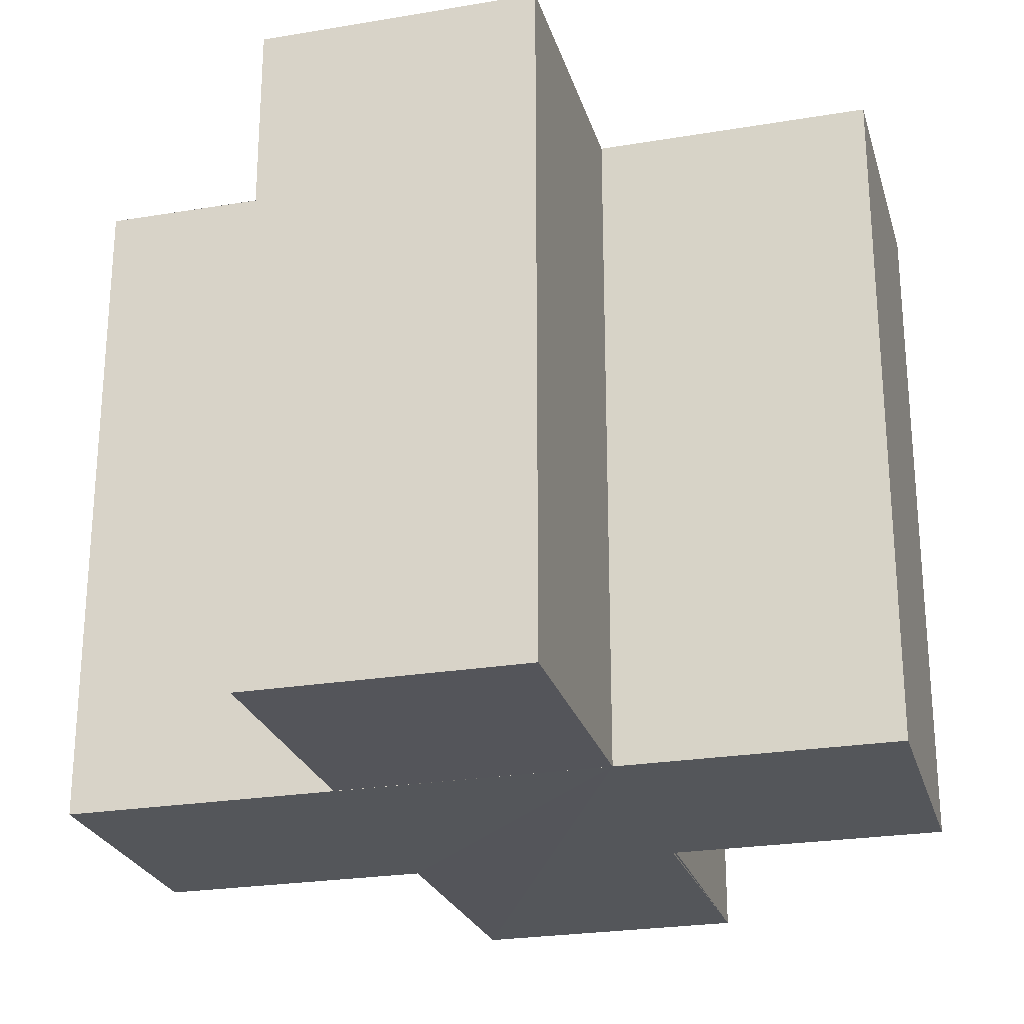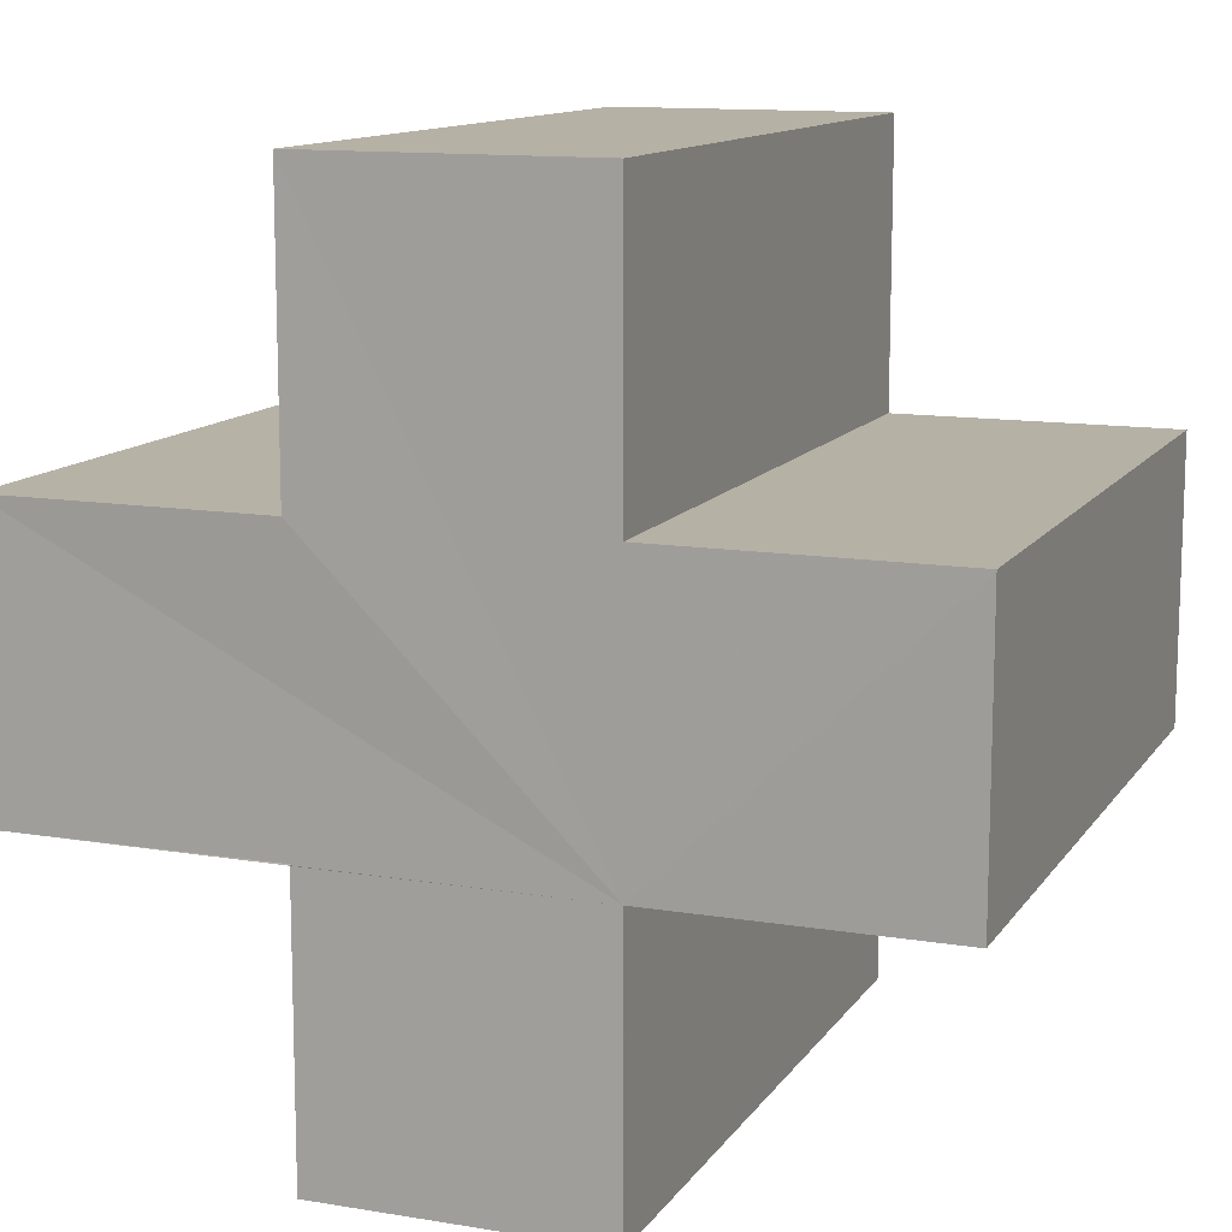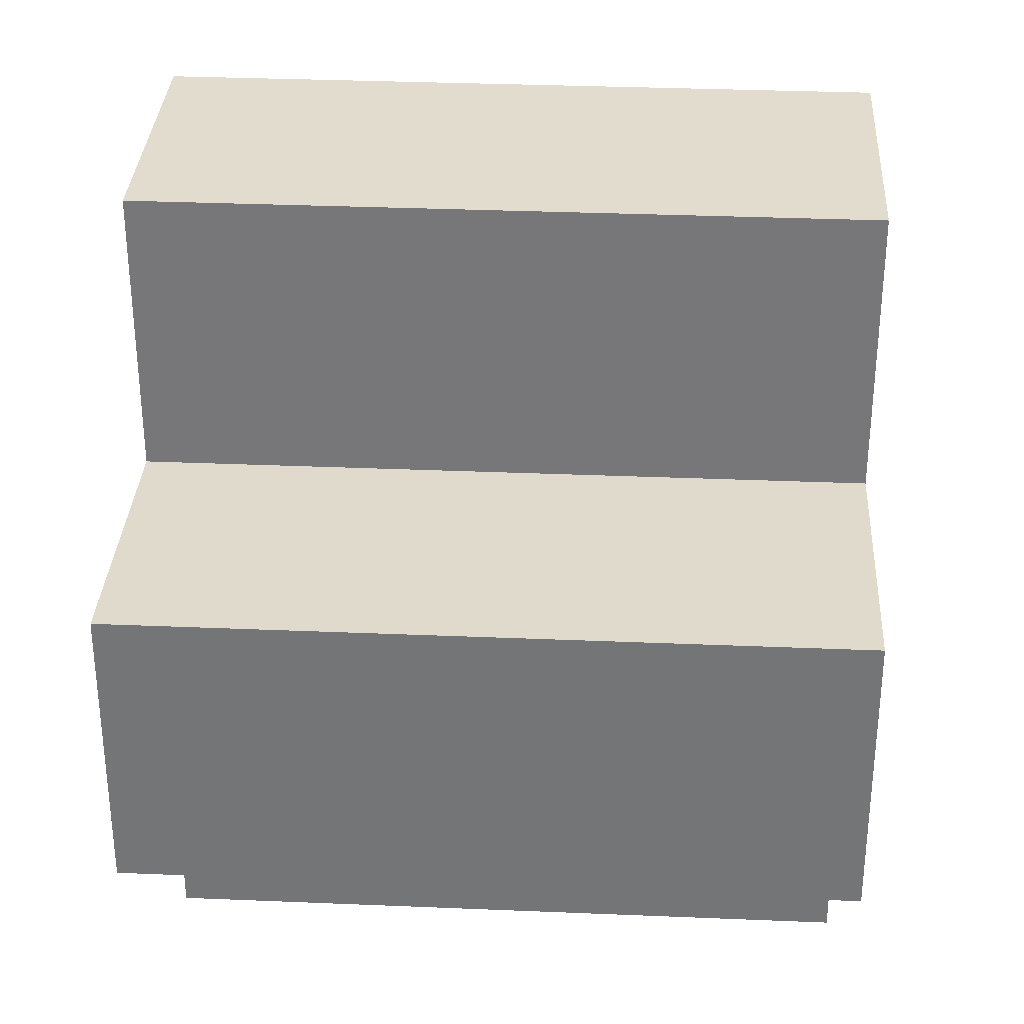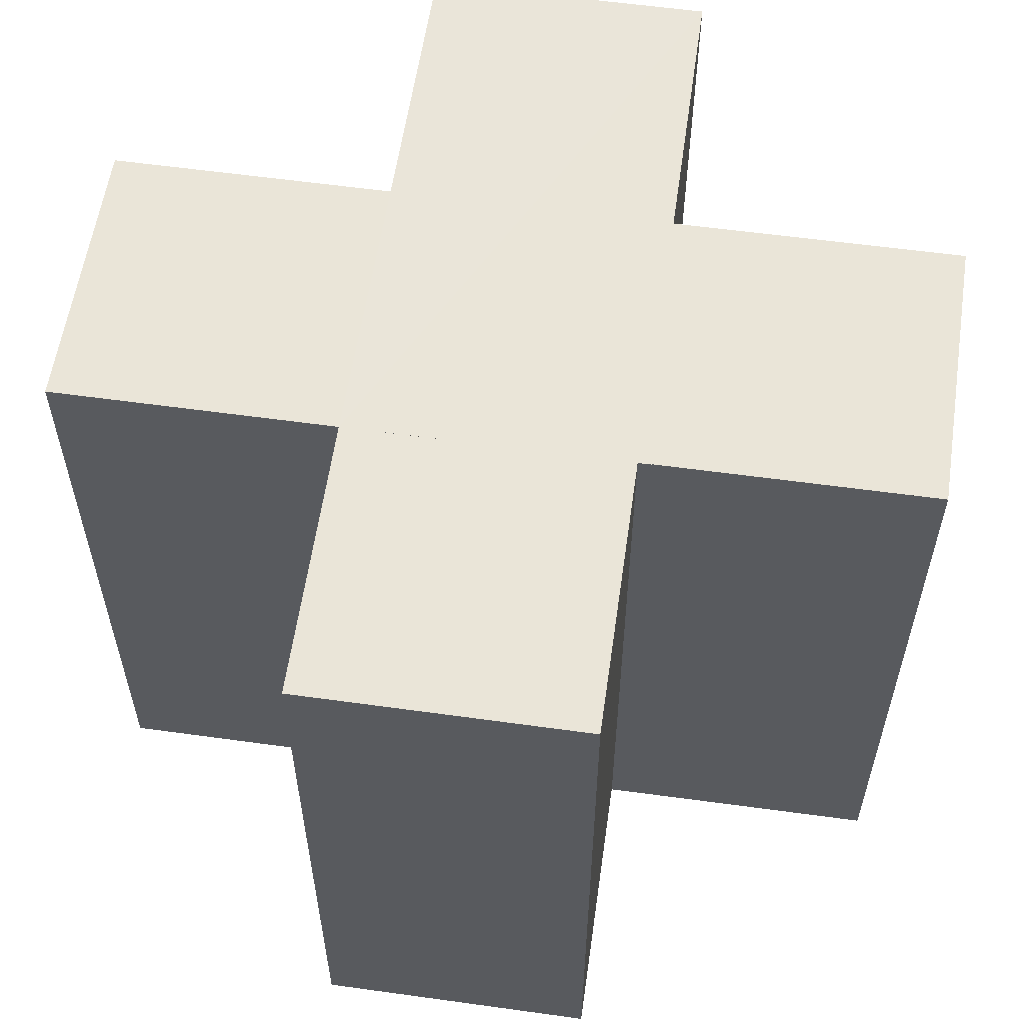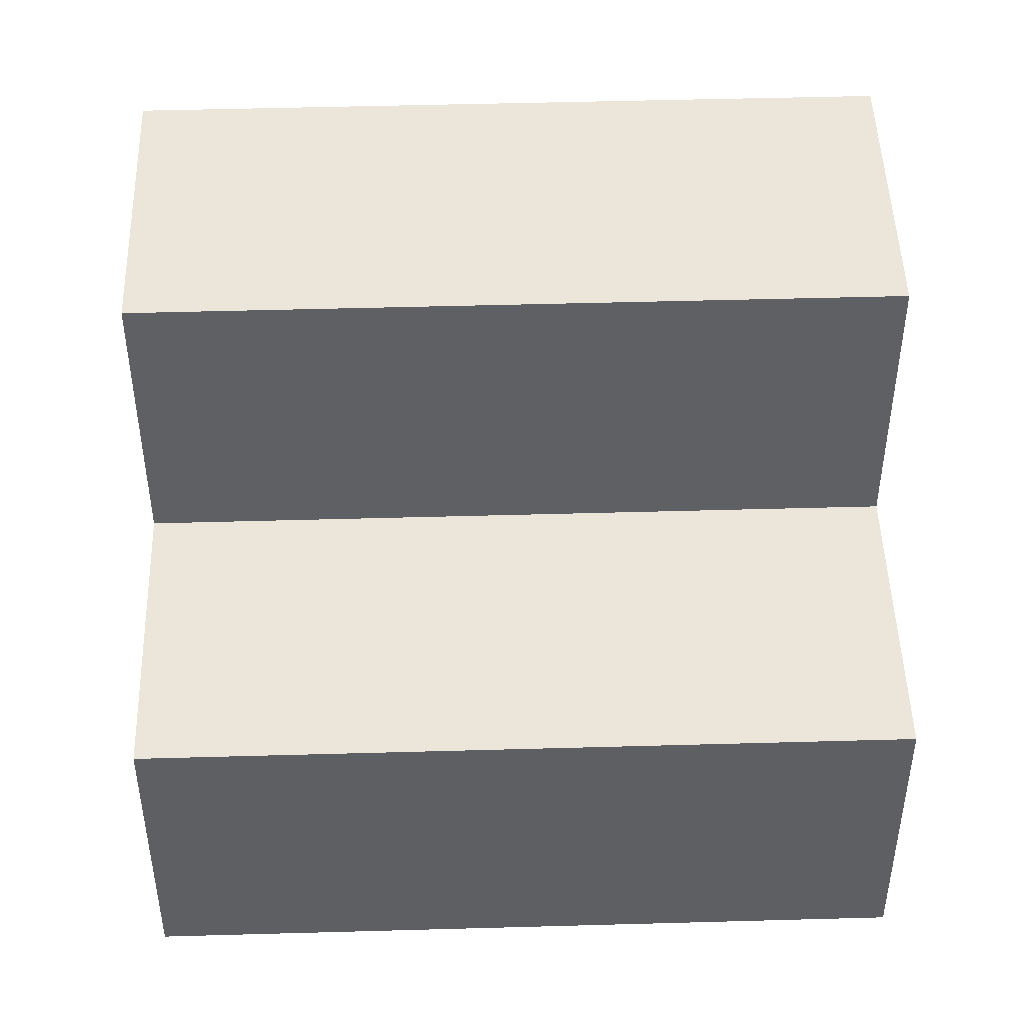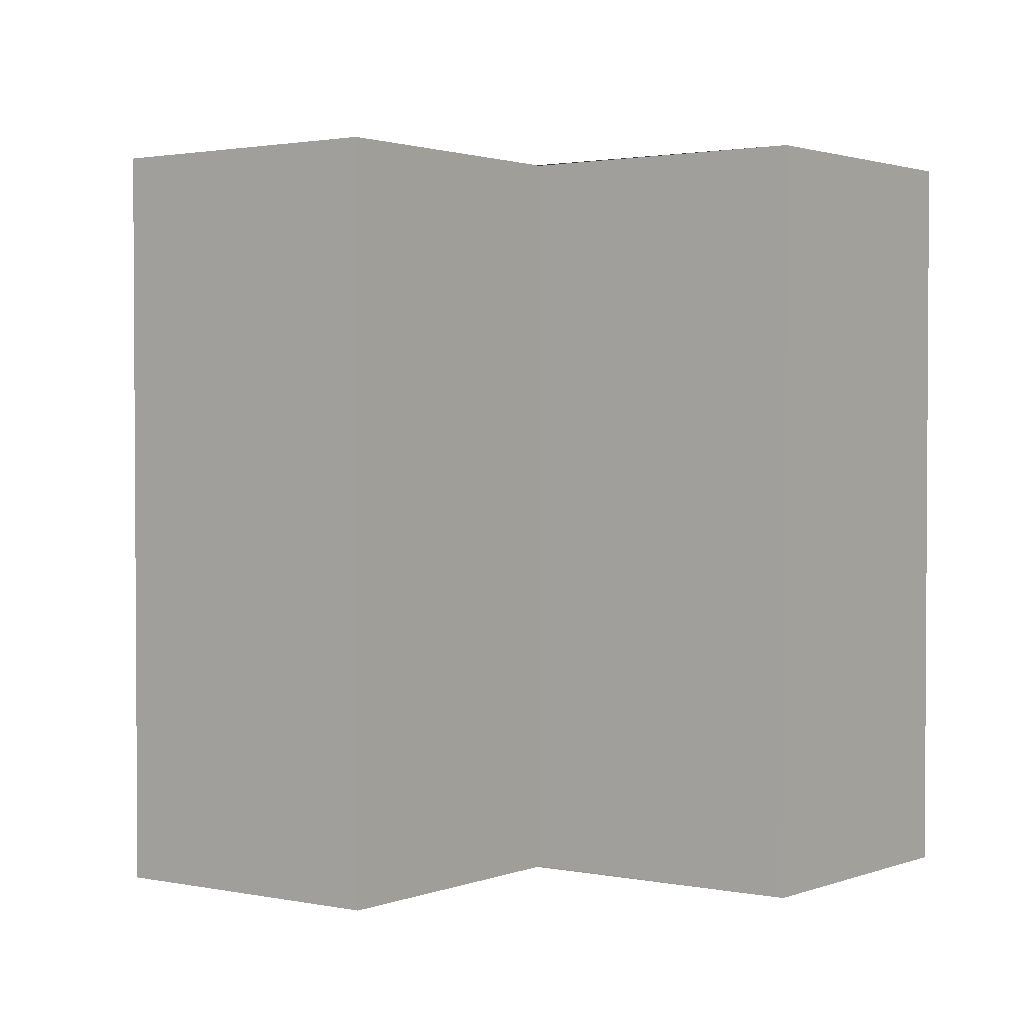
<metadata>
{"format":"obj","ext":"obj","renderer":"f3d","projection":"perspective","resolution":1024,"background":"white","views":[{"elev":-25.0,"azim":15.3,"up":"+Z"},{"elev":12.2,"azim":21.2,"up":"+Y"},{"elev":32.9,"azim":-86.8,"up":"+Y"},{"elev":58.6,"azim":98.3,"up":"+Z"},{"elev":47.2,"azim":-91.7,"up":"+Y"},{"elev":1.7,"azim":126.5,"up":"+Z"}]}
</metadata>
<code>
o 2467
v 2223 1881 14.12
v 2223 1881 14.12
v 2223 1881 14.14
v 2223 1881 14.12
v 2223 1881 14.14
v 2223 1881 14.12
v 2223 1881 14.12
v 2223 1881 14.14
v 2223 1881 14.14
v 2223 1881 14.12
v 2223 1881 14.12
v 2223 1881 14.12
v 2223 1881 14.12
v 2223 1881 14.14
v 2223 1881 14.14
v 2223 1881 14.14
v 2223 1881 14.14
v 2223 1881 14.14
v 2223 1881 14.14
v 2223 1881 14.14
v 2223 1881 14.12
v 2223 1881 14.12
v 2223 1881 14.12
v 2223 1881 14.12
v 2223 1881 14.12
v 2223 1881 14.12
v 2223 1881 14.14
v 2223 1881 14.14
v 2223 1881 14.14
v 2223 1881 14.14
v 2223 1881 14.14
v 2223 1881 14.14
v 2223 1881 14.14
v 2223 1881 14.14
v 2223 1881 14.14
v 2223 1881 14.14
v 2223 1881 14.14
v 2223 1881 14.12
v 2223 1881 14.12
v 2223 1881 14.14
v 2223 1881 14.14
v 2223 1881 14.12
v 2223 1881 14.12
v 2223 1881 14.12
v 2223 1881 14.14
v 2223 1881 14.14
v 2223 1881 14.12
v 2223 1881 14.12
v 2223 1881 14.12
v 2223 1881 14.12
v 2223 1881 14.14
v 2223 1881 14.14
v 2223 1881 14.12
v 2223 1881 14.12
v 2223 1881 14.14
v 2223 1881 14.14
v 2223 1881 14.12
v 2223 1881 14.12
v 2223 1881 14.12
v 2223 1881 14.12
v 2223 1881 14.14
v 2223 1881 14.14
v 2223 1881 14.12
v 2223 1881 14.12
v 2223 1881 14.12
v 2223 1881 14.12
v 2223 1881 14.14
v 2223 1881 14.14
v 2223 1881 14.12
v 2223 1881 14.12
v 2223 1881 14.12
v 2223 1881 14.12
v 2223 1881 14.14
v 2223 1881 14.12
v 2223 1881 14.12
v 2223 1881 14.14
f 1 2 3
f 3 4 5
f 2 6 7
f 8 7 9
f 10 11 8
f 12 7 13
f 14 13 15
f 16 15 17
f 18 17 19
f 20 21 19
f 22 23 20
f 24 25 18
f 18 26 27
f 16 28 29
f 30 31 28
f 16 32 33
f 16 34 32
f 16 35 34
f 16 36 35
f 37 38 36
f 12 39 38
f 40 39 41
f 42 43 40
f 12 44 39
f 45 44 46
f 47 48 45
f 12 49 44
f 12 50 49
f 51 50 52
f 53 54 51
f 55 49 56
f 57 58 55
f 12 59 60
f 61 59 62
f 63 64 61
f 65 60 66
f 67 60 68
f 69 70 67
f 71 72 73
f 74 75 76

</code>
